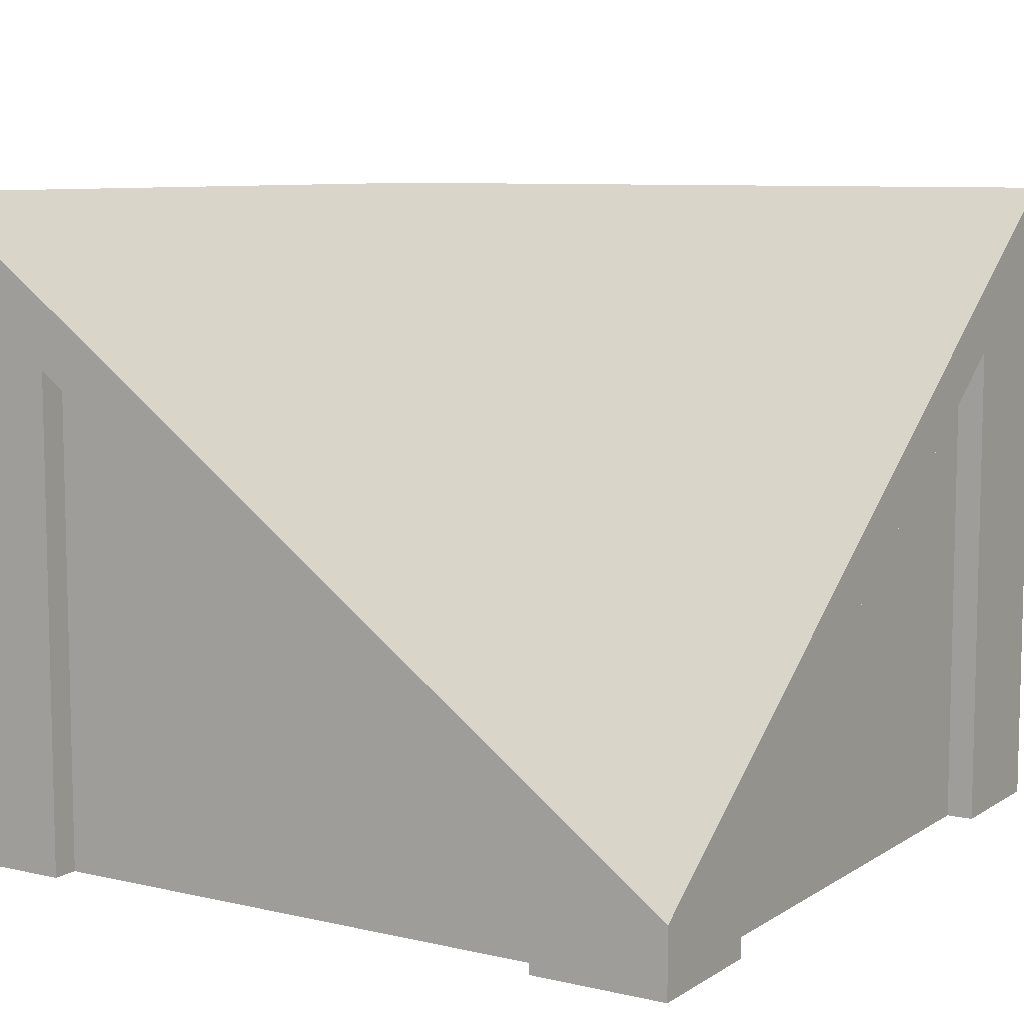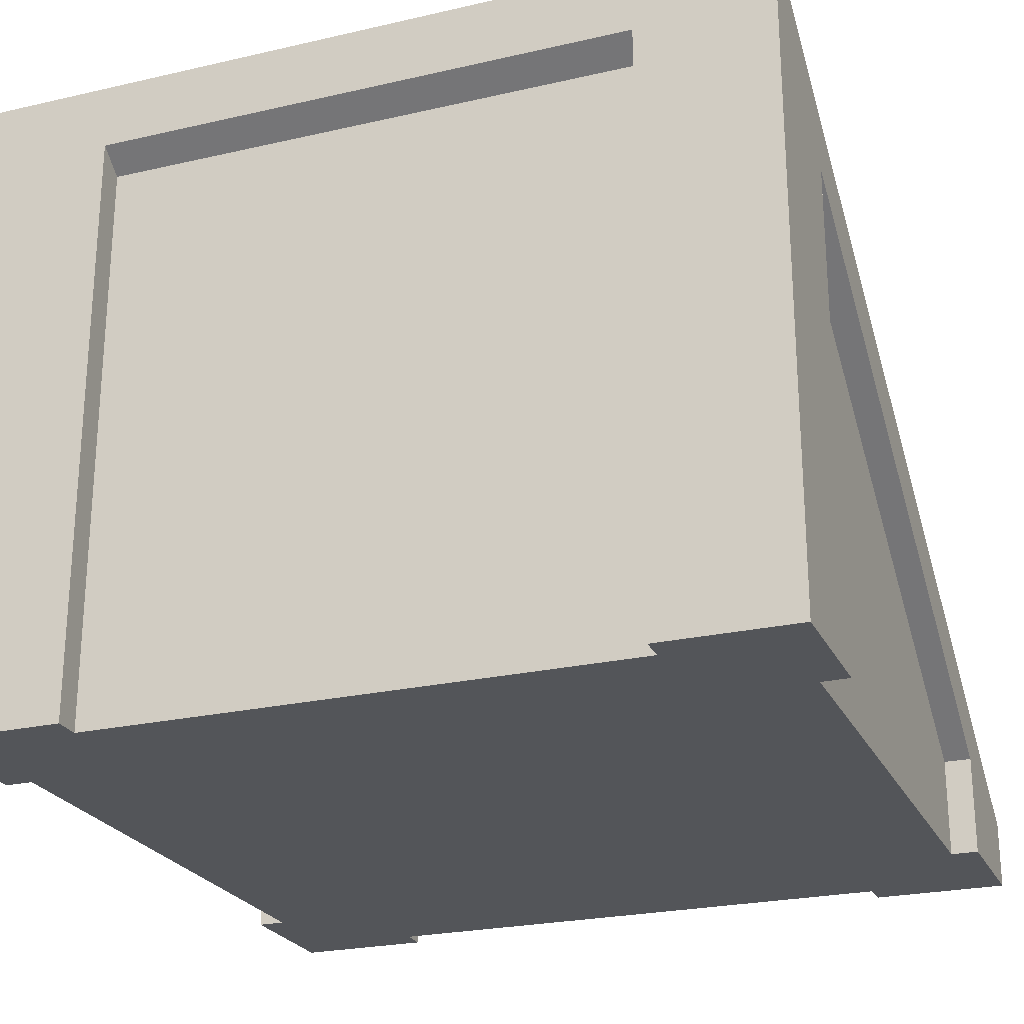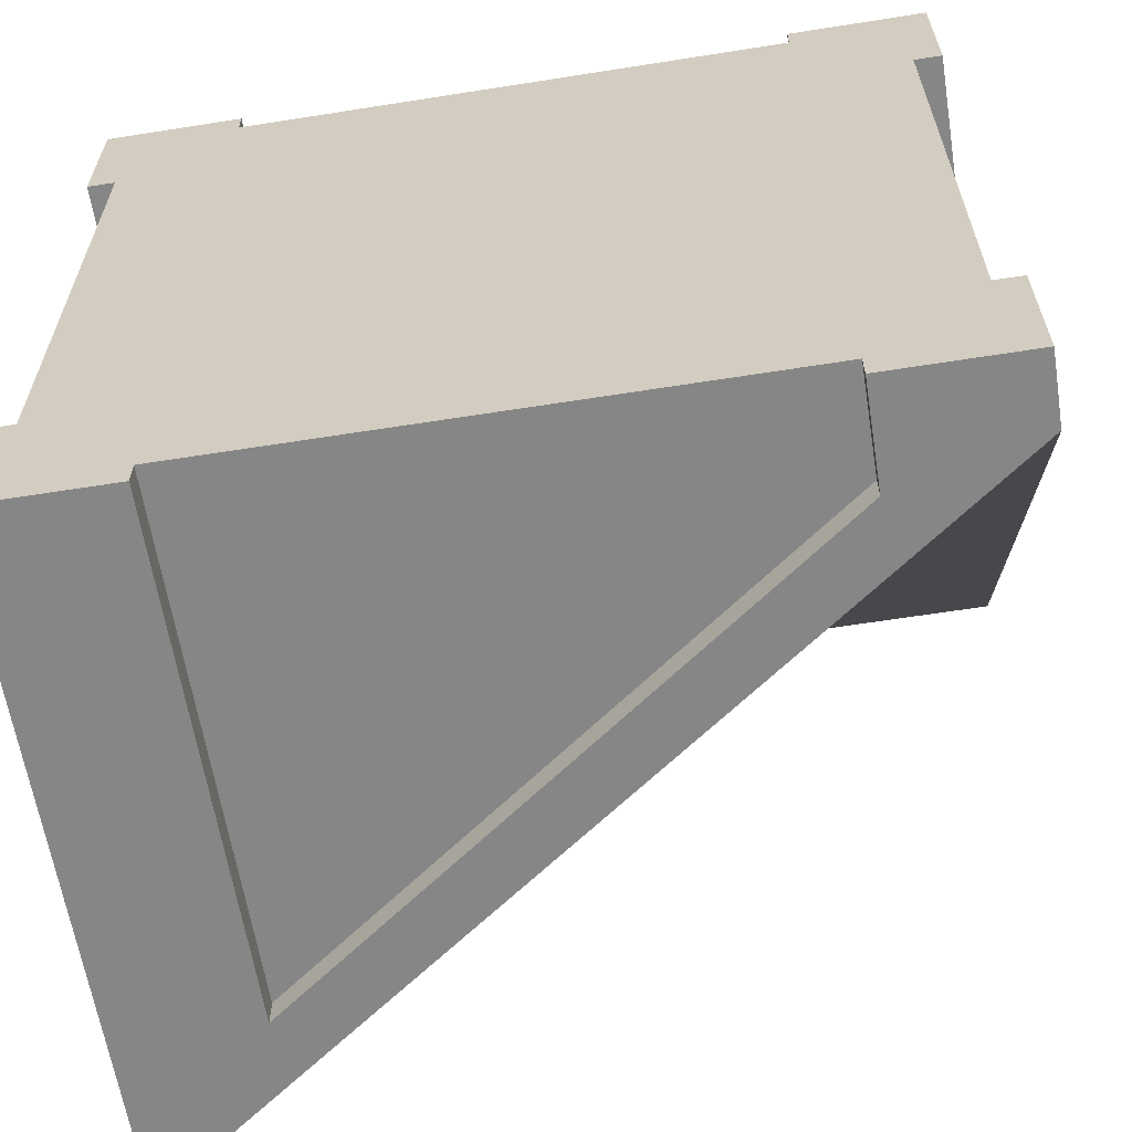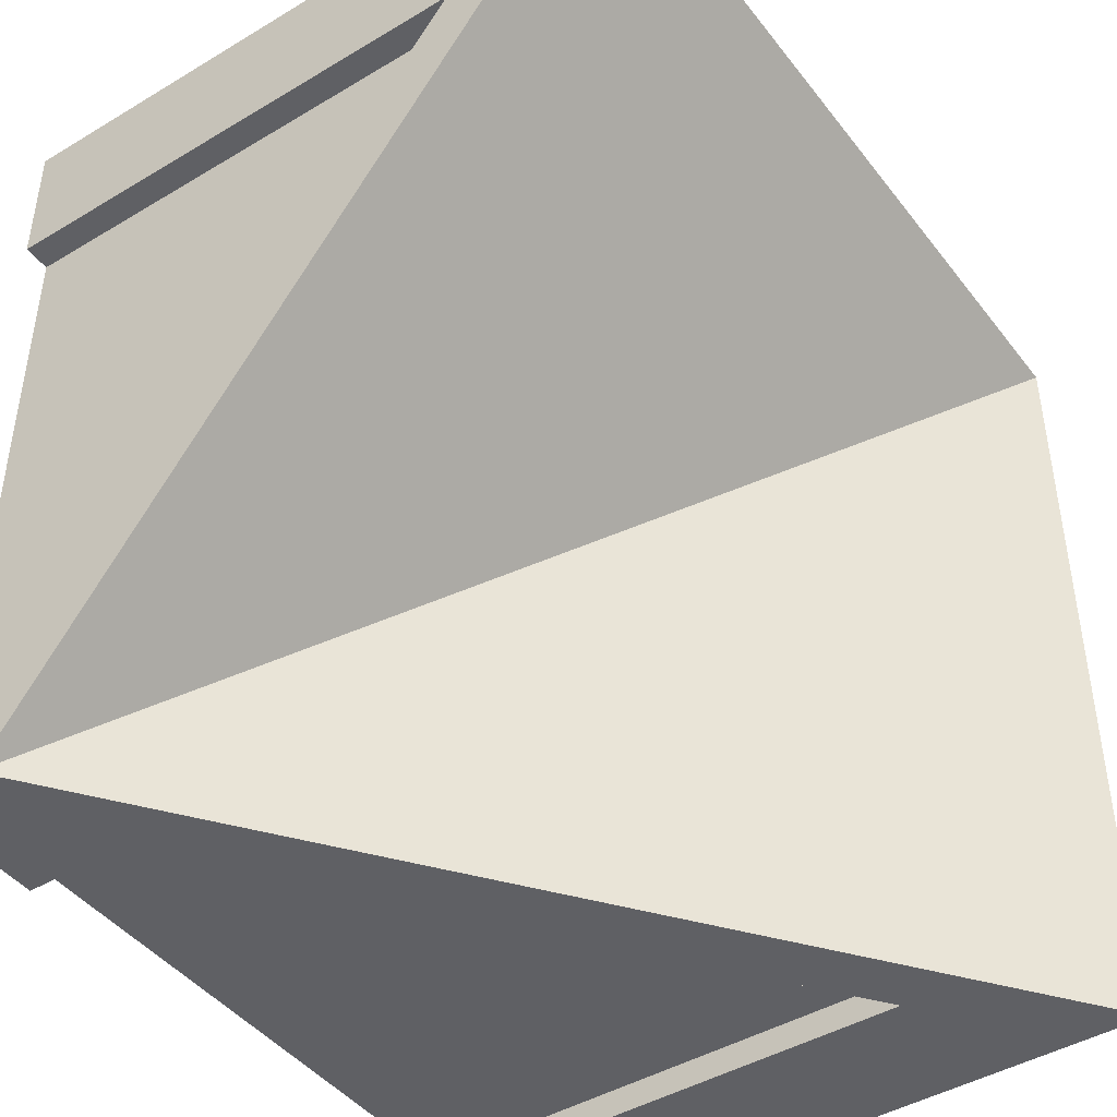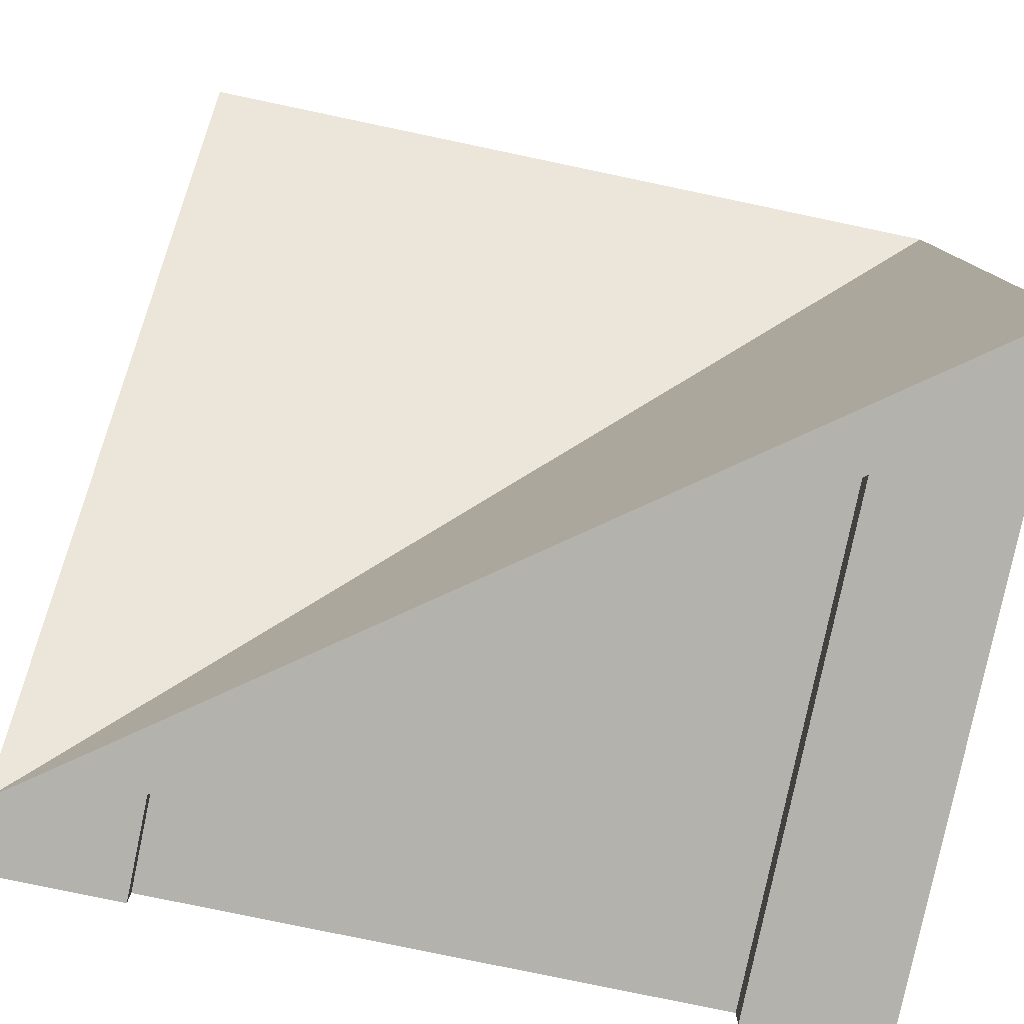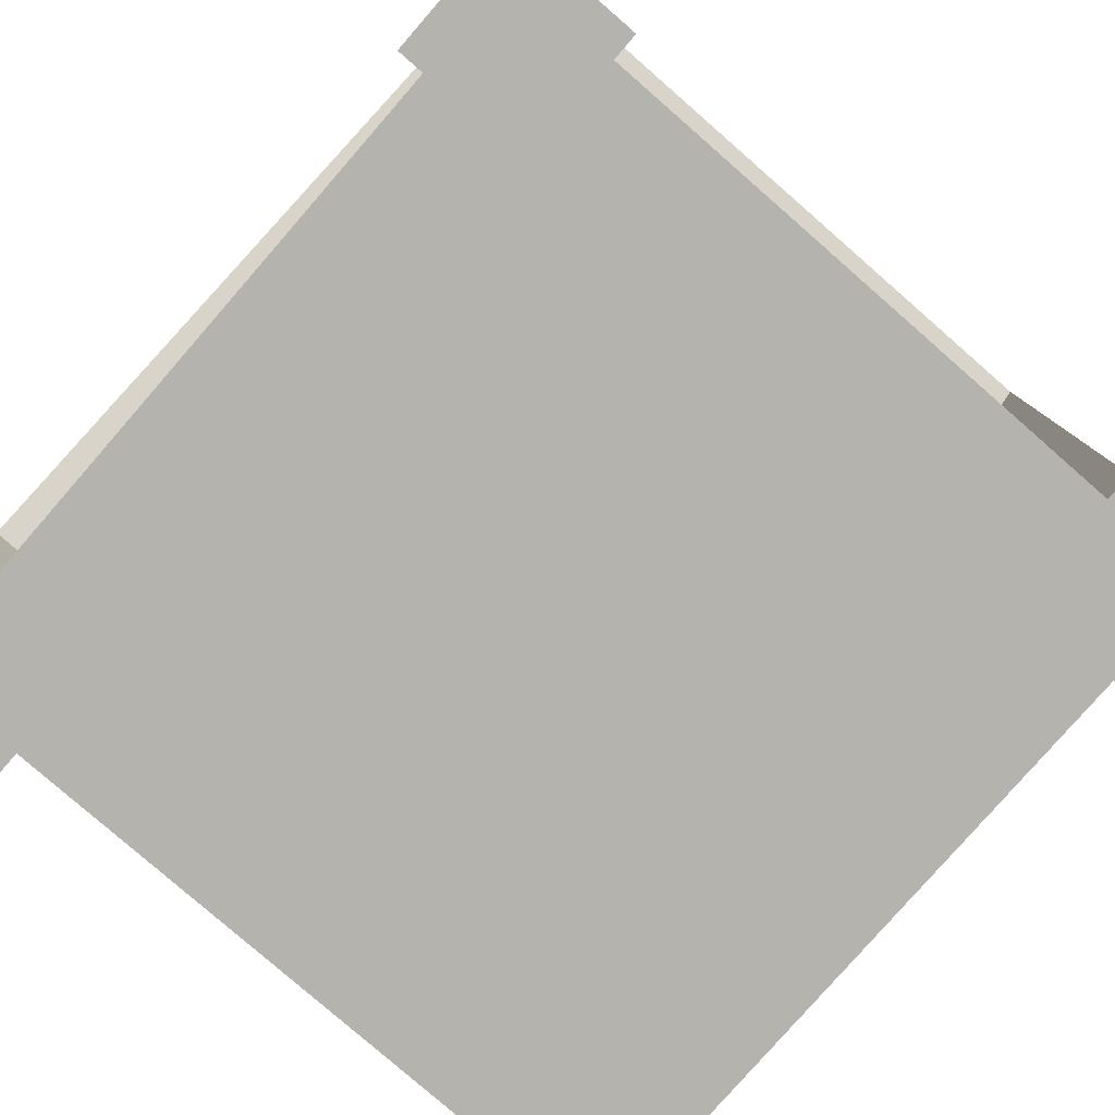
<metadata>
{"format":"obj","ext":"obj","renderer":"f3d","projection":"perspective","resolution":1024,"background":"white","views":[{"elev":8.3,"azim":122.0,"up":"+Y"},{"elev":-24.3,"azim":20.8,"up":"+Y"},{"elev":-62.2,"azim":9.1,"up":"+Z"},{"elev":-44.3,"azim":125.0,"up":"+Z"},{"elev":-79.6,"azim":168.2,"up":"+Z"},{"elev":-79.9,"azim":-131.1,"up":"+Y"}]}
</metadata>
<code>
o Roof_Inner_Corner_Red_01
v -0 2.2 -0.5
v 0.1 2.127 -0.5
v 0.1 0 -0.5
v -0 0 -0.5
v -0 2.2 -2.5
v 0.1 2.127 -2.5
v -1e-06 2.448 -3
v -1e-06 2.2 -3
v 0 2.2 0
v 0 2.448 0
v 0.3683 2.178 -3
v 3 0.248 -3
v 3 0 -3
v 2.5 0.3667 -3
v 0.5 1.833 -3
v 0.3683 2.178 -0.3683
v 3 2.178 -0.3683
v 3 2.448 -0
v 3 2.2 -0
v 3 1.833 -0.5
v 3 0.3667 -2.5
v 3 0 -0.5
v 3 0 -1e-06
v 2.9 1.833 -0.5
v 2.9 0 -0.5
v 2.9 0.3667 -2.5
v 2.9 0 -2.5
v 0.5 0 -2.9
v 2.5 0 -2.9
v 2.5 0 -3
v 3 0 -2.5
v 2.5 0 -0
v 2.5 0 -0.1
v 0.5 0 -0.1
v 0.5 0 -0
v 0 0 -0
v 0.1 0 -2.5
v -0 0 -2.5
v -1e-06 0 -3
v 0.5 0 -3
v 0.5 1.833 -2.9
v 2.5 0.3667 -2.9
v 2.5 2.2 -0
v 2.5 2.127 -0.1
v 0.5 2.2 0
v 0.5 2.127 -0.1
f 2 4 1
f 20 23 22
f 20 25 24
f 25 34 3
f 14 29 42
f 30 14 13
f 41 40 15
f 15 39 8
f 5 39 38
f 6 38 37
f 21 31 13
f 26 31 21
f 32 19 43
f 44 32 43
f 45 36 35
f 46 35 34
f 4 9 1
f 2 3 4
f 20 19 23
f 20 22 25
f 29 30 13
f 13 31 27
f 25 22 23
f 29 13 27
f 25 23 33
f 23 32 33
f 29 27 25
f 39 40 28
f 28 29 25
f 34 35 36
f 25 33 34
f 39 28 37
f 28 25 37
f 37 38 39
f 36 4 3
f 34 36 3
f 3 37 25
f 14 30 29
f 41 28 40
f 15 40 39
f 5 8 39
f 6 5 38
f 26 27 31
f 32 23 19
f 44 33 32
f 45 9 36
f 46 45 35
f 4 36 9
f 5 2 1
f 1 9 10
f 14 15 11
f 16 12 11
f 12 16 17
f 12 17 21
f 20 26 21
f 14 41 15
f 45 44 43
f 10 45 43
f 5 6 2
f 10 7 5
f 7 8 5
f 5 1 10
f 7 11 8
f 11 12 14
f 8 11 15
f 12 13 14
f 18 19 17
f 19 20 17
f 21 13 12
f 20 21 17
f 20 24 26
f 14 42 41
f 45 46 44
f 19 18 43
f 18 10 43
f 10 9 45
f 18 16 10
f 26 25 27
f 42 28 41
f 6 3 2
f 46 33 44
f 16 7 10
f 18 17 16
f 26 24 25
f 42 29 28
f 6 37 3
f 46 34 33
f 16 11 7

</code>
